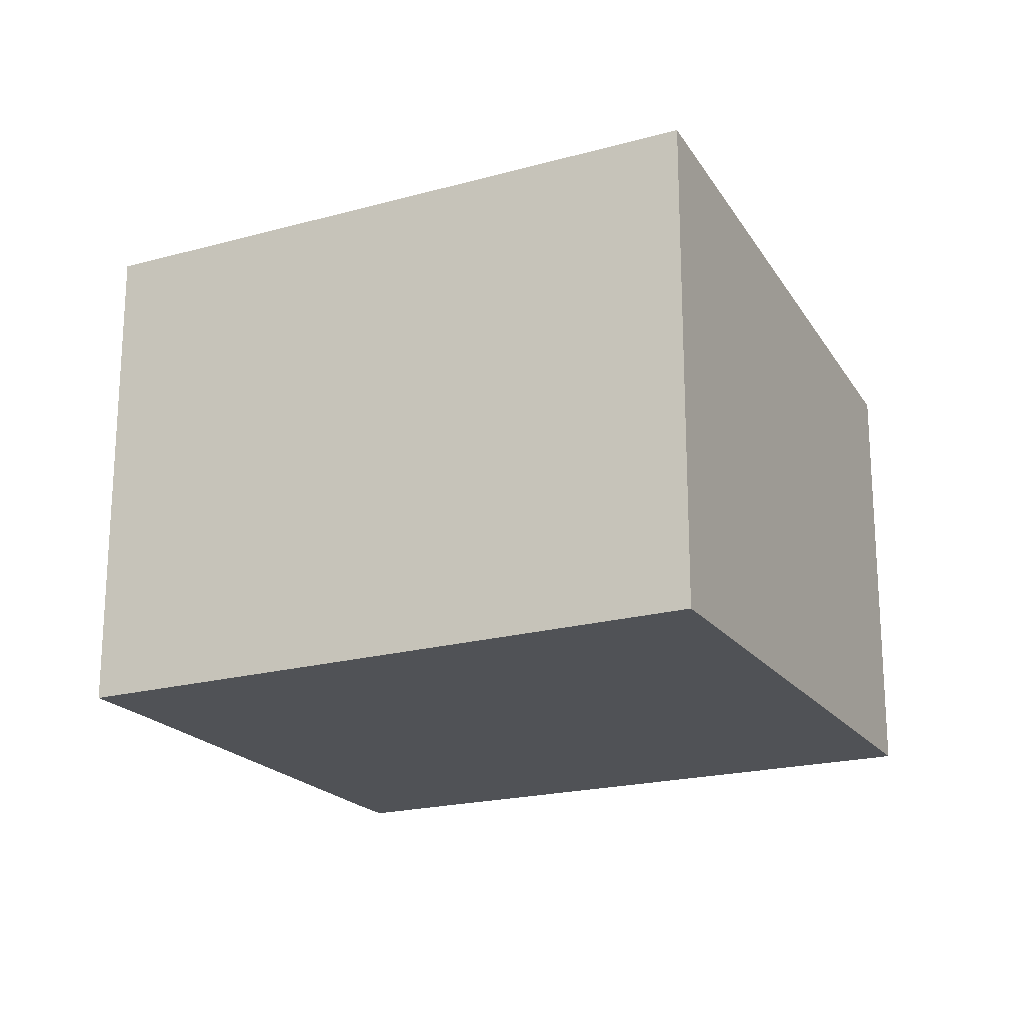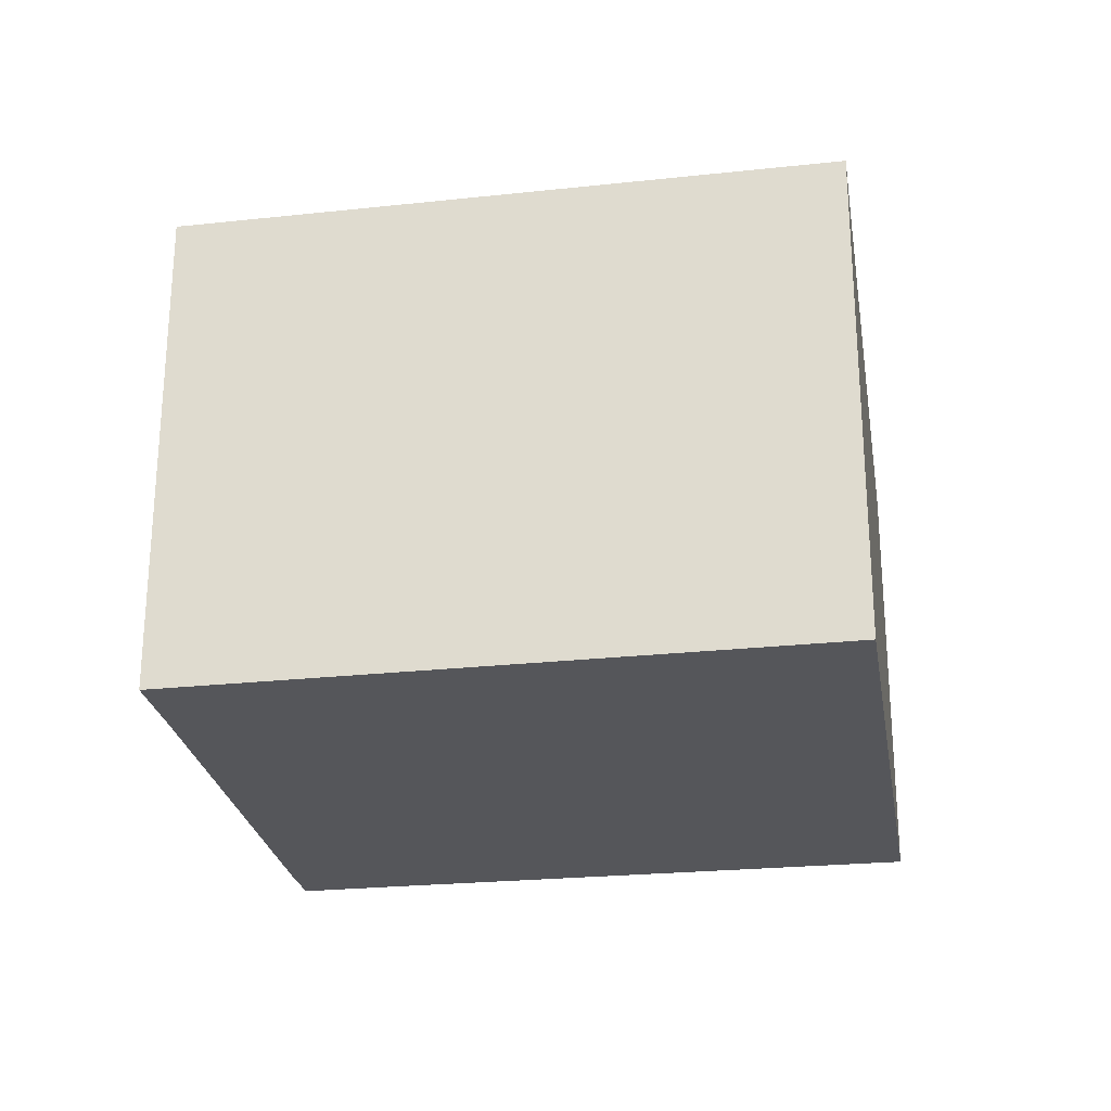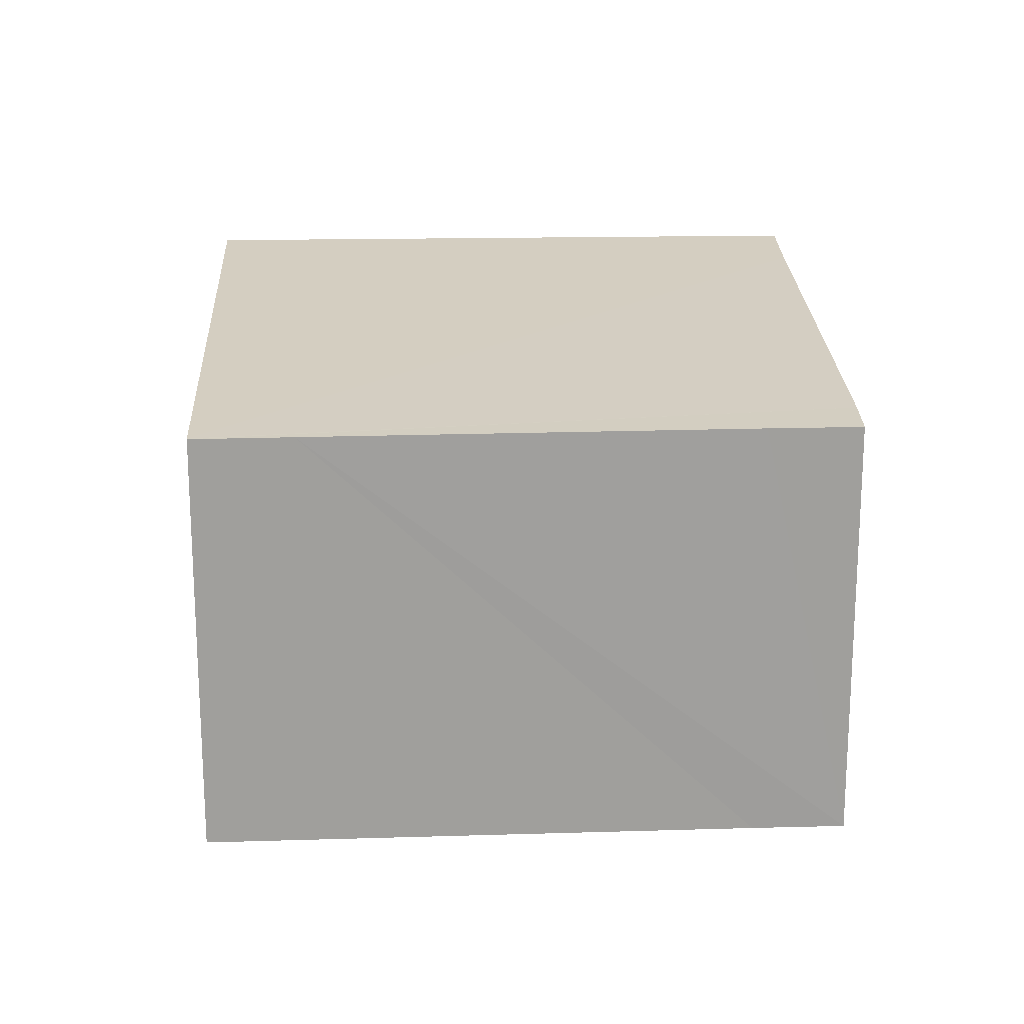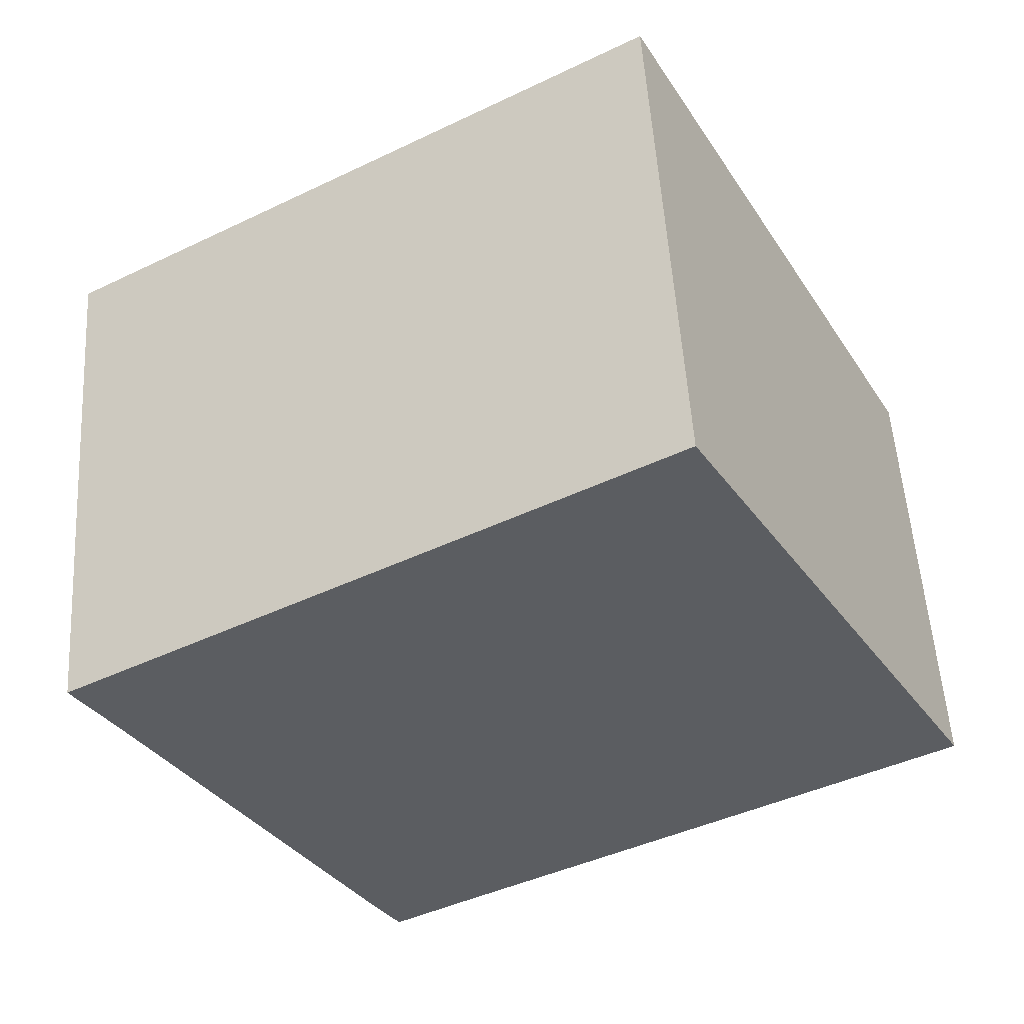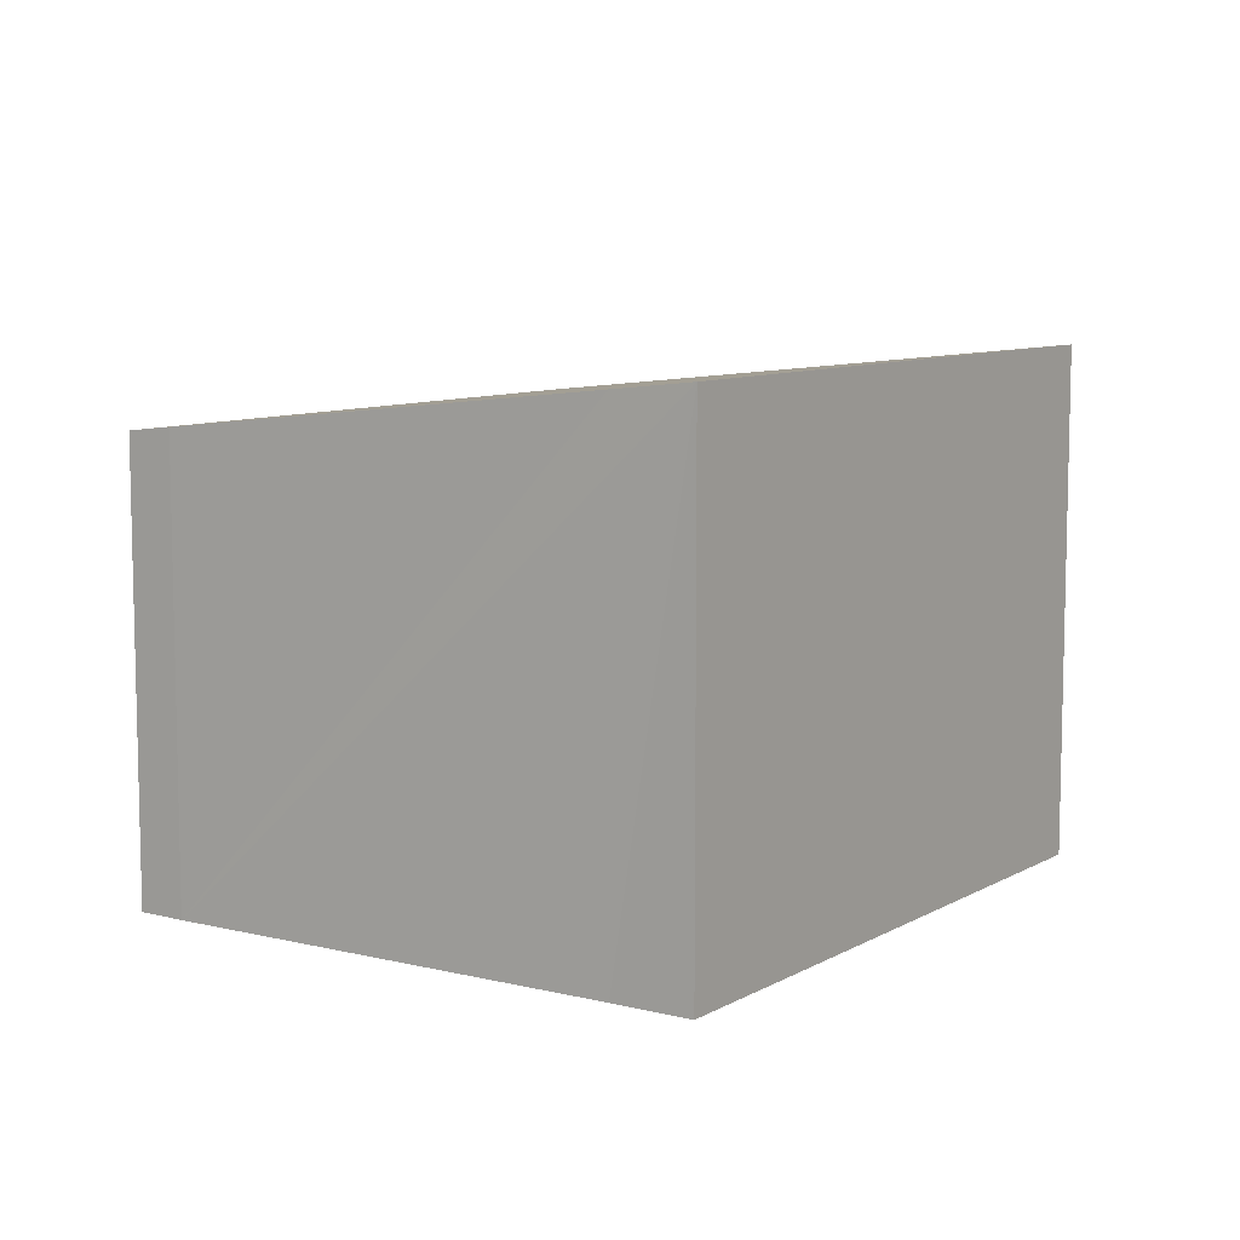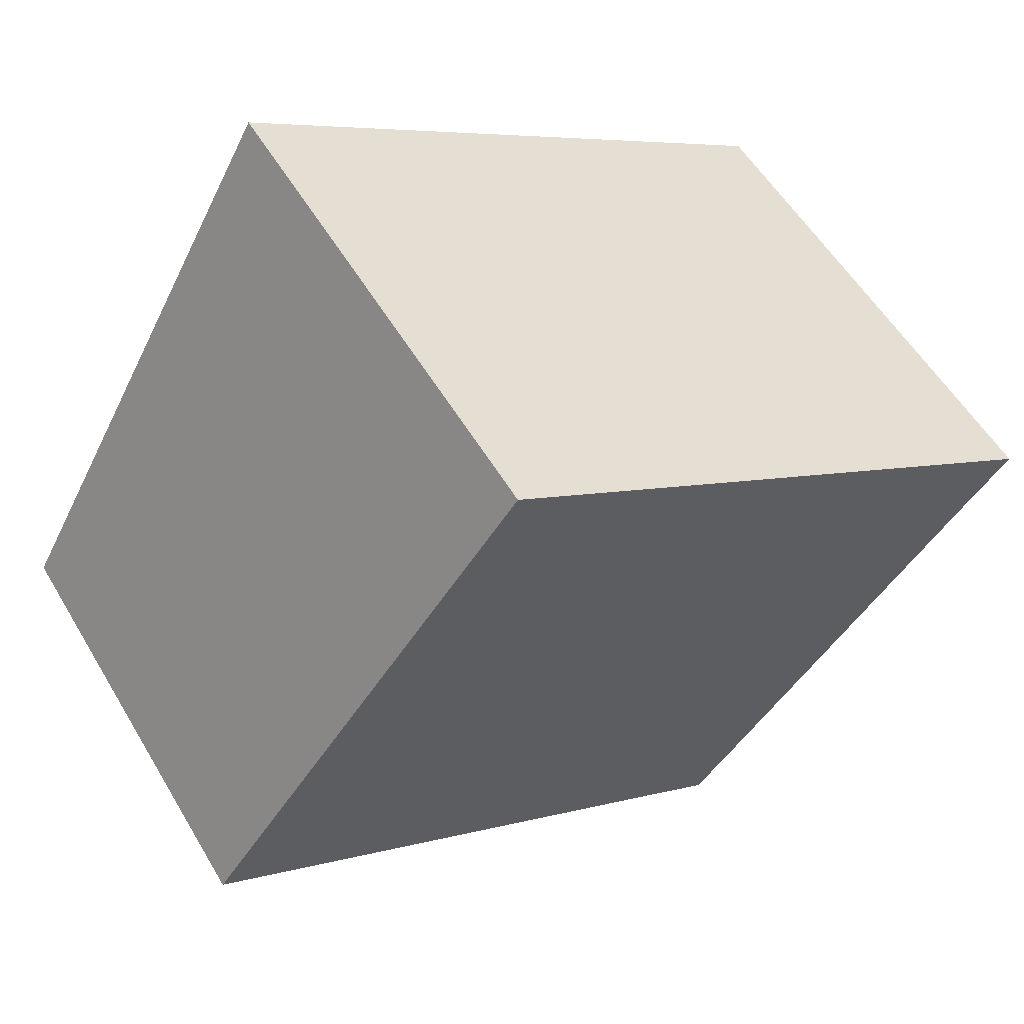
<metadata>
{"format":"obj","ext":"obj","renderer":"f3d","projection":"perspective","resolution":1024,"background":"white","views":[{"elev":-20.6,"azim":-3.4,"up":"+Y"},{"elev":-25.9,"azim":-20.3,"up":"+Y"},{"elev":19.1,"azim":147.6,"up":"+Y"},{"elev":53.8,"azim":-3.6,"up":"+Z"},{"elev":8.7,"azim":-85.9,"up":"+Y"},{"elev":54.8,"azim":149.9,"up":"+Z"}]}
</metadata>
<code>
v  16.39 8.179 -3.543
v  0 9.405 5.759e-16
v  10.82 9.405 6.268
v  0.78 9.238 -1.326
v  5.048 8.297 -8.853
v  16.4 8.175 -3.572
v  14.7 8.179 -4.522
v  7.099 8.195 -8.753
v  5.529 8.197 -9.644
v  5.048 5.421e-16 -8.853
v  5.529 5.905e-16 -9.644
v  0.78 8.119e-17 -1.326
v  0 0 0
v  10.82 -3.838e-16 6.268
v  16.39 2.169e-16 -3.543
v  16.4 2.187e-16 -3.572
v  7.099 5.36e-16 -8.753
v  14.7 2.769e-16 -4.522
g defaultobject
f 1 2 3
f 2 1 4
f 4 1 5
f 5 1 6
f 5 6 7
f 5 7 8
f 5 8 9
f 9 10 5
f 10 9 11
f 10 4 5
f 4 10 2
f 2 10 12
f 2 12 13
f 13 3 2
f 3 13 14
f 14 1 3
f 1 14 15
f 1 15 6
f 6 15 16
f 8 11 9
f 11 8 7
f 11 7 17
f 17 7 18
f 18 7 6
f 18 6 16
f 13 15 14
f 15 13 12
f 15 12 10
f 15 10 17
f 17 10 11
f 15 17 18
f 15 18 16

</code>
